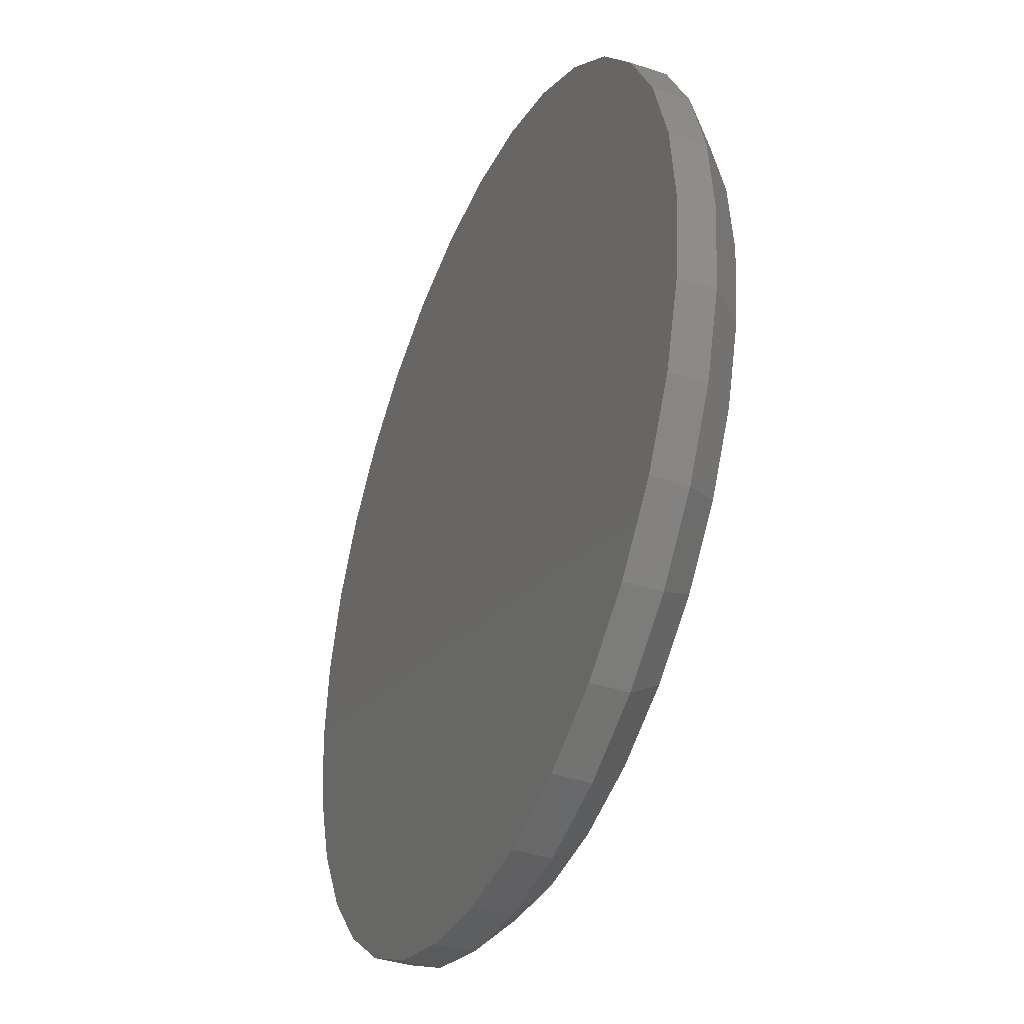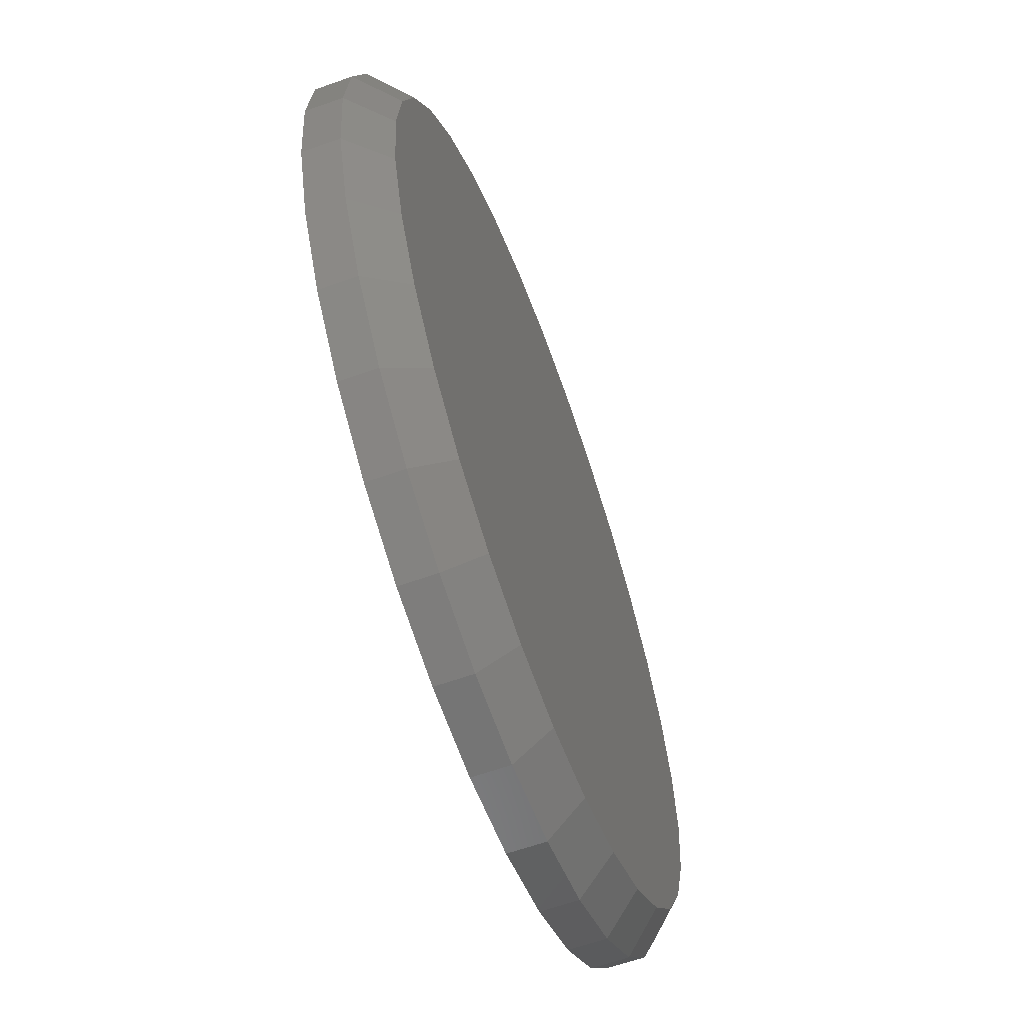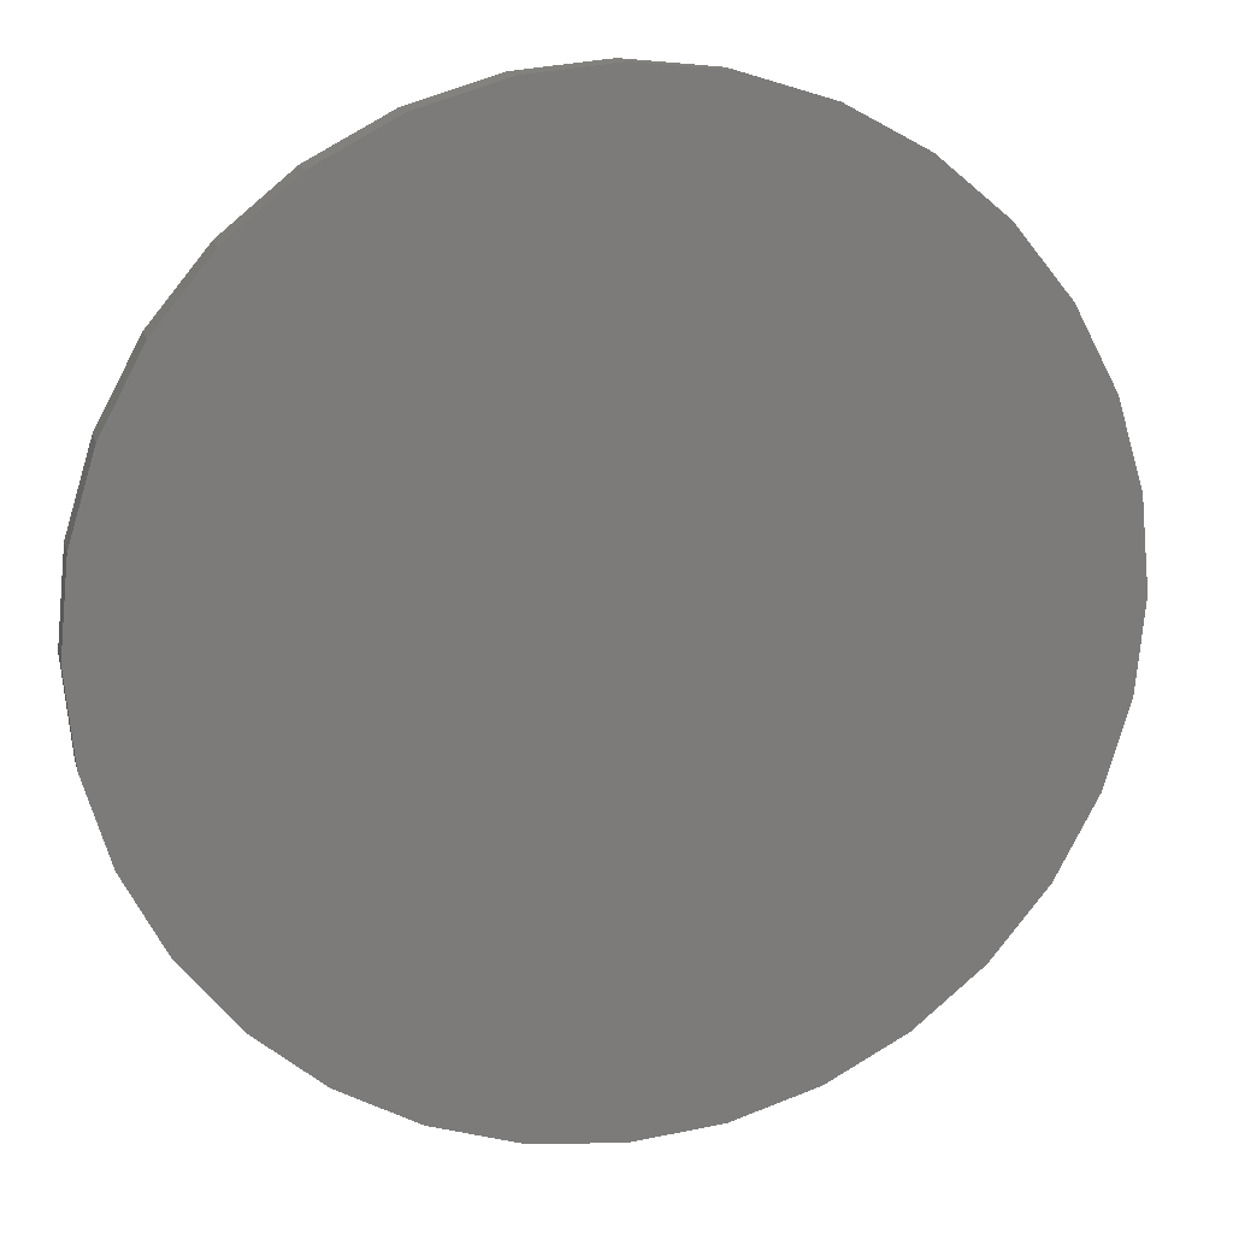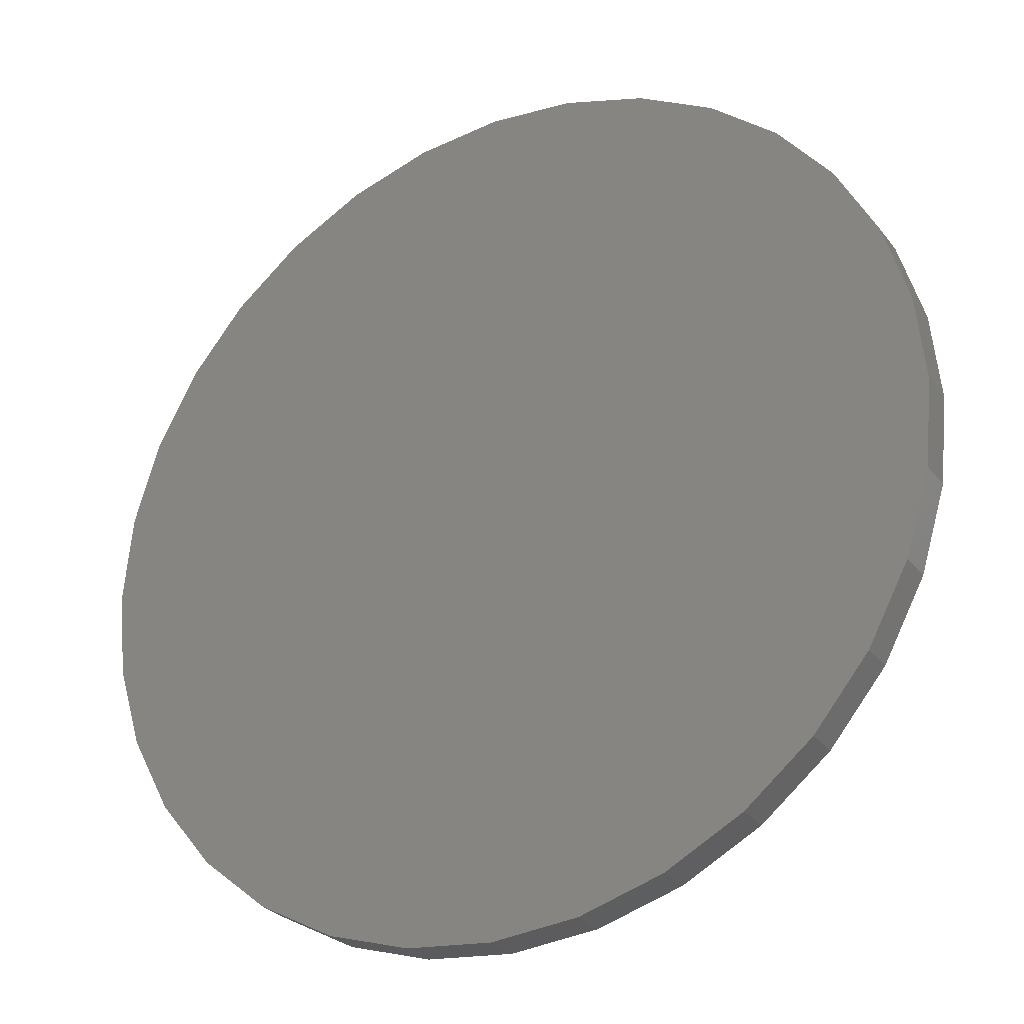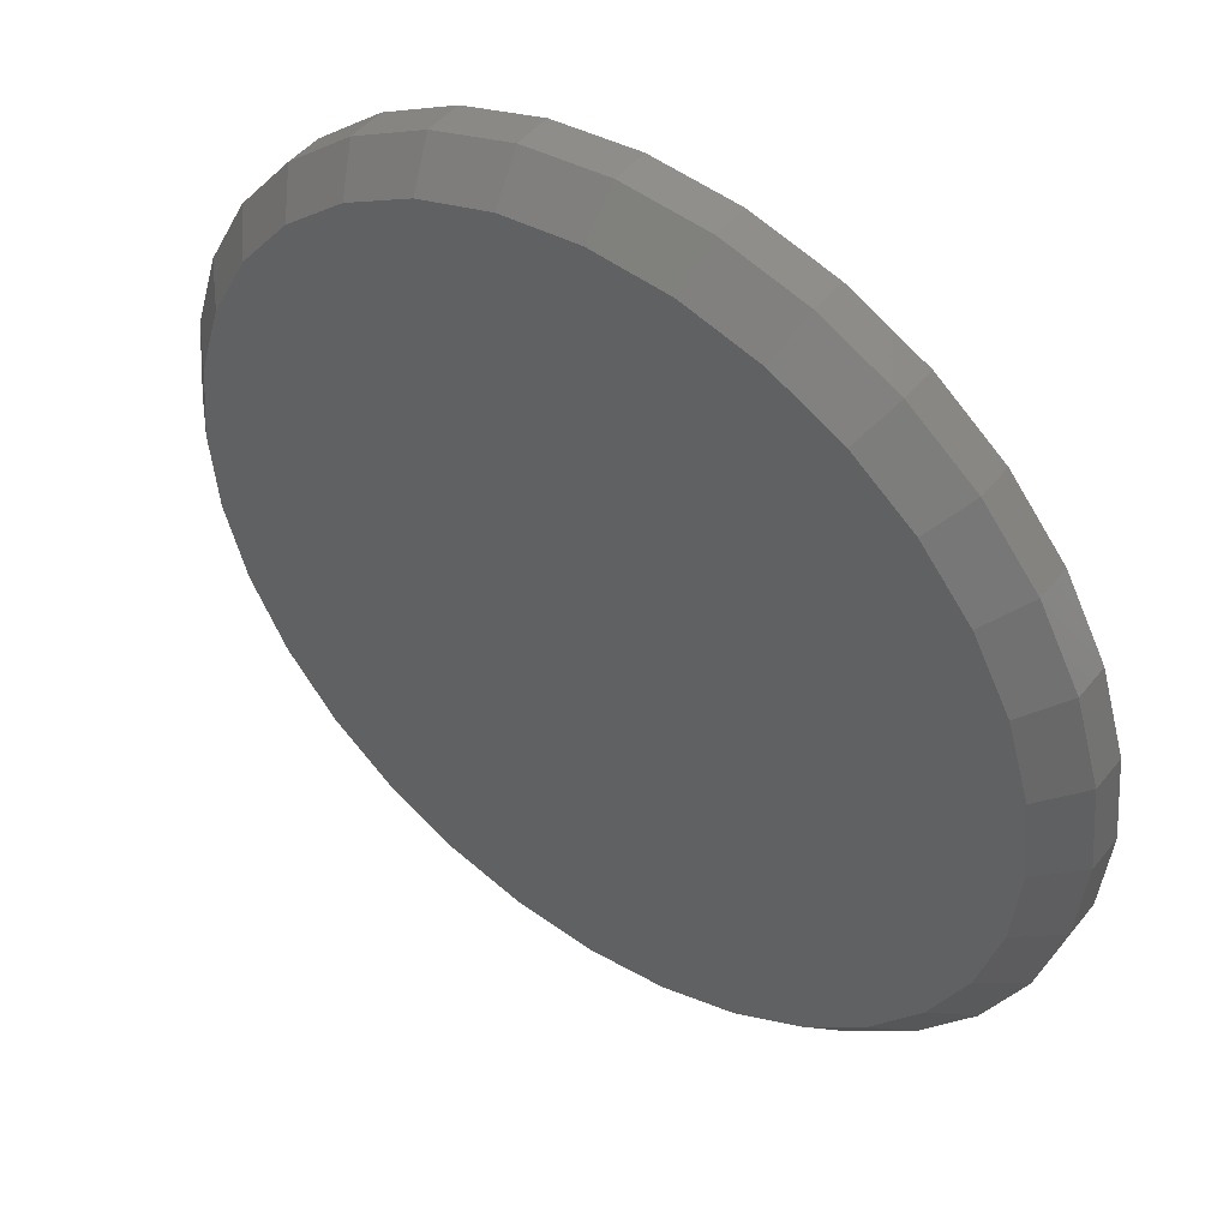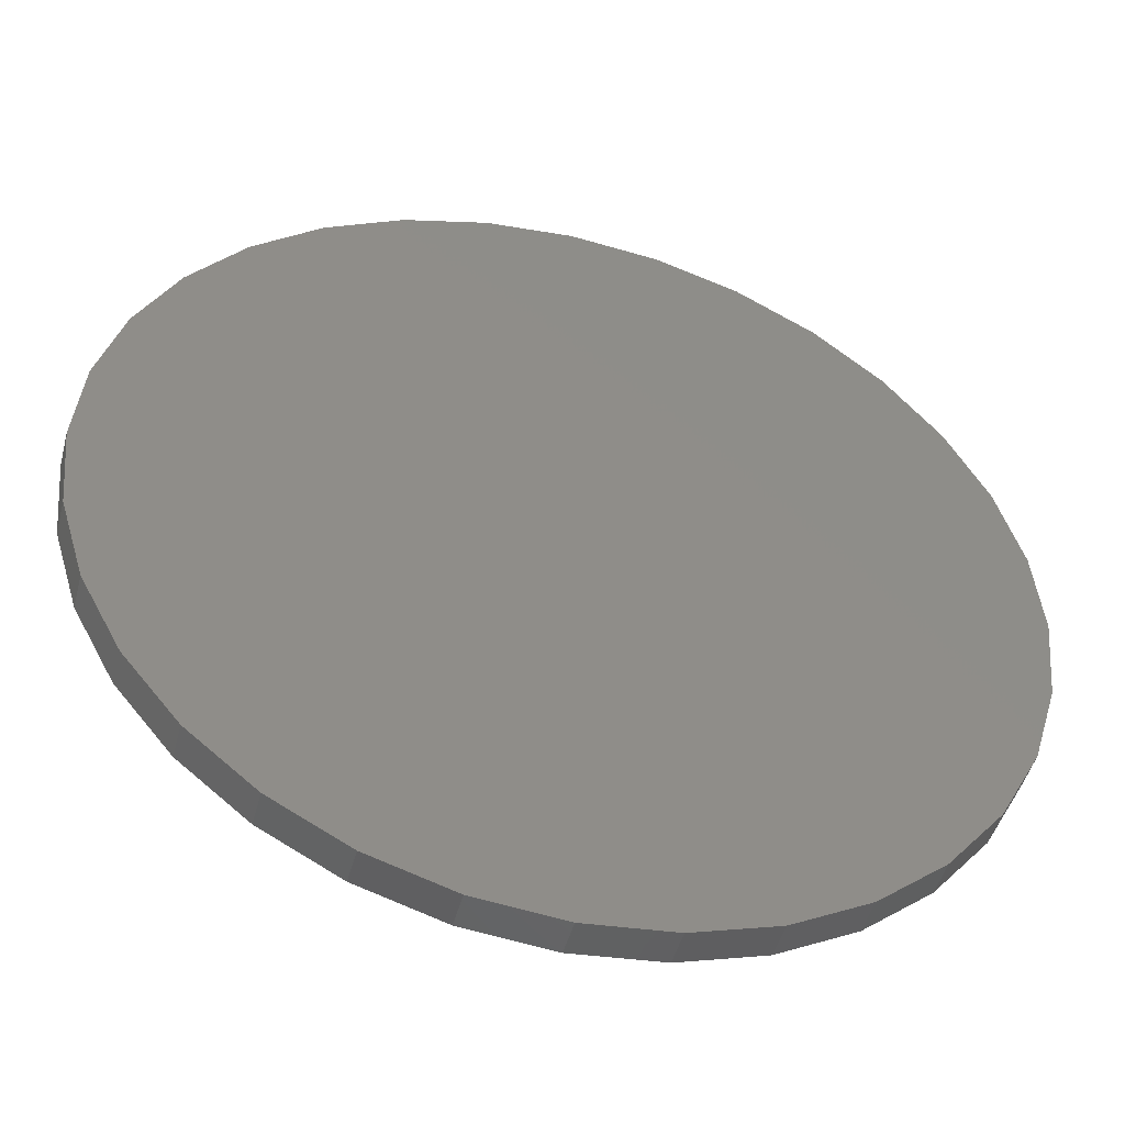
<metadata>
{"format":"stl","ext":"stl","renderer":"f3d","projection":"perspective","resolution":1024,"background":"white","views":[{"elev":-38.7,"azim":-112.8,"up":"+Z"},{"elev":-62.4,"azim":-70.1,"up":"+Z"},{"elev":14.9,"azim":166.3,"up":"+Z"},{"elev":-28.0,"azim":-150.4,"up":"+Z"},{"elev":46.5,"azim":36.3,"up":"+Z"},{"elev":-47.8,"azim":165.2,"up":"+Z"}]}
</metadata>
<code>
# stl→obj: 96 verts, 188 faces
v 0.5594 -0.007812 0.0952
v 0.5933 -0.007812 0.0952
v 0.5763 -0.007812 0.09688
v 0.5431 -0.007812 0.09026
v 0.6096 -0.007812 0.09026
v 0.528 -0.007812 0.08223
v 0.6246 -0.007812 0.08223
v 0.5149 -0.007812 0.07142
v 0.6378 -0.007812 0.07142
v 0.6378 -0.007812 -0.05151
v 0.528 -0.007812 -0.06232
v 0.6246 -0.007812 -0.06232
v 0.5431 -0.007812 -0.07036
v 0.6096 -0.007812 -0.07036
v 0.5594 -0.007812 -0.0753
v 0.5933 -0.007812 -0.0753
v 0.5763 -0.007812 -0.07697
v 0.6486 -0.007812 0.05824
v 0.504 -0.007812 0.05824
v 0.6566 -0.007812 0.04322
v 0.496 -0.007812 0.04322
v 0.6616 -0.007812 0.02691
v 0.4911 -0.007812 0.02691
v 0.6632 -0.007812 0.009951
v 0.4894 -0.007812 0.009951
v 0.6616 -0.007812 -0.007007
v 0.4911 -0.007812 -0.007007
v 0.6566 -0.007812 -0.02331
v 0.496 -0.007812 -0.02331
v 0.6486 -0.007812 -0.03834
v 0.504 -0.007812 -0.03834
v 0.5149 -0.007812 -0.05151
v 0.6711 0.007812 0.009951
v 0.6711 1.692e-16 0.009951
v 0.6692 0.007812 -0.008532
v 0.6692 1.68e-16 -0.008532
v 0.6638 0.007812 -0.0263
v 0.6638 1.664e-16 -0.0263
v 0.6551 0.007812 -0.04268
v 0.6551 1.646e-16 -0.04268
v 0.6433 0.007812 -0.05704
v 0.6433 1.624e-16 -0.05704
v 0.6289 0.007812 -0.06882
v 0.6289 1.602e-16 -0.06882
v 0.6126 0.007812 -0.07757
v 0.6126 1.579e-16 -0.07757
v 0.5948 0.007812 -0.08297
v 0.5948 1.556e-16 -0.08297
v 0.5763 0.007812 -0.08479
v 0.5763 1.535e-16 -0.08479
v 0.5578 0.007812 -0.08297
v 0.5578 1.515e-16 -0.08297
v 0.5401 0.007812 -0.07757
v 0.5401 1.498e-16 -0.07757
v 0.5237 0.007812 -0.06882
v 0.5237 1.485e-16 -0.06882
v 0.5093 0.007812 -0.05704
v 0.5093 1.476e-16 -0.05704
v 0.4975 0.007812 -0.04268
v 0.4975 1.471e-16 -0.04268
v 0.4888 0.007812 -0.0263
v 0.4888 1.47e-16 -0.0263
v 0.4834 0.007812 -0.008532
v 0.4834 1.474e-16 -0.008532
v 0.4816 0.007812 0.009951
v 0.4816 1.481e-16 0.009951
v 0.4834 0.007812 0.02843
v 0.4834 1.494e-16 0.02843
v 0.4888 0.007812 0.0462
v 0.4888 1.51e-16 0.0462
v 0.4975 0.007812 0.06258
v 0.4975 1.529e-16 0.06258
v 0.5093 0.007812 0.07694
v 0.5093 1.55e-16 0.07694
v 0.5237 0.007812 0.08872
v 0.5237 1.573e-16 0.08872
v 0.5401 0.007812 0.09748
v 0.5401 1.596e-16 0.09748
v 0.5578 0.007812 0.1029
v 0.5578 1.618e-16 0.1029
v 0.5763 0.007812 0.1047
v 0.5763 1.64e-16 0.1047
v 0.5948 0.007812 0.1029
v 0.5948 1.659e-16 0.1029
v 0.6126 0.007812 0.09748
v 0.6126 1.676e-16 0.09748
v 0.6289 0.007812 0.08872
v 0.6289 1.689e-16 0.08872
v 0.6433 0.007812 0.07694
v 0.6433 1.699e-16 0.07694
v 0.6551 0.007812 0.06258
v 0.6551 1.704e-16 0.06258
v 0.6638 0.007812 0.0462
v 0.6638 1.705e-16 0.0462
v 0.6692 0.007812 0.02843
v 0.6692 1.701e-16 0.02843
f 1 2 3
f 2 1 4
f 2 4 5
f 5 4 6
f 5 6 7
f 7 6 8
f 7 8 9
f 10 11 12
f 12 11 13
f 12 13 14
f 14 13 15
f 14 15 16
f 16 15 17
f 9 8 18
f 18 8 19
f 18 19 20
f 20 19 21
f 20 21 22
f 22 21 23
f 22 23 24
f 24 23 25
f 24 25 26
f 26 25 27
f 26 27 28
f 28 27 29
f 28 29 30
f 30 29 31
f 30 31 10
f 10 31 32
f 10 32 11
f 33 34 35
f 35 34 36
f 35 36 37
f 37 36 38
f 37 38 39
f 39 38 40
f 39 40 41
f 41 40 42
f 41 42 43
f 43 42 44
f 43 44 45
f 45 44 46
f 45 46 47
f 47 46 48
f 47 48 49
f 49 48 50
f 49 50 51
f 51 50 52
f 51 52 53
f 53 52 54
f 53 54 55
f 55 54 56
f 55 56 57
f 57 56 58
f 57 58 59
f 59 58 60
f 59 60 61
f 61 60 62
f 61 62 63
f 63 62 64
f 63 64 65
f 65 64 66
f 65 66 67
f 67 66 68
f 67 68 69
f 69 68 70
f 69 70 71
f 71 70 72
f 71 72 73
f 73 72 74
f 73 74 75
f 75 74 76
f 75 76 77
f 77 76 78
f 77 78 79
f 79 78 80
f 79 80 81
f 81 80 82
f 81 82 83
f 83 82 84
f 83 84 85
f 85 84 86
f 85 86 87
f 87 86 88
f 87 88 89
f 89 88 90
f 89 90 91
f 91 90 92
f 91 92 93
f 93 92 94
f 93 94 95
f 95 94 96
f 95 96 33
f 33 96 34
f 25 23 66
f 23 68 66
f 34 96 24
f 96 22 24
f 96 94 20
f 22 96 20
f 92 90 18
f 18 94 92
f 20 94 18
f 88 86 5
f 7 88 5
f 7 9 88
f 84 82 2
f 2 86 84
f 5 86 2
f 80 78 4
f 1 80 4
f 1 3 80
f 76 74 6
f 6 78 76
f 4 78 6
f 72 70 21
f 19 72 21
f 19 8 72
f 23 70 68
f 21 70 23
f 9 18 90
f 90 88 9
f 3 2 82
f 82 80 3
f 8 6 74
f 74 72 8
f 24 26 34
f 26 36 34
f 66 64 25
f 64 27 25
f 64 62 29
f 27 64 29
f 60 58 31
f 31 62 60
f 29 62 31
f 56 54 13
f 11 56 13
f 11 32 56
f 52 50 15
f 15 54 52
f 13 54 15
f 48 46 14
f 16 48 14
f 16 17 48
f 44 42 12
f 12 46 44
f 14 46 12
f 40 38 28
f 30 40 28
f 30 10 40
f 26 38 36
f 28 38 26
f 32 31 58
f 58 56 32
f 17 15 50
f 50 48 17
f 10 12 42
f 42 40 10
f 81 83 79
f 77 79 83
f 85 77 83
f 75 77 85
f 87 75 85
f 45 53 43
f 51 53 45
f 47 51 45
f 49 51 47
f 53 55 43
f 43 55 57
f 43 57 41
f 41 57 59
f 41 59 39
f 39 59 61
f 39 61 37
f 37 61 63
f 37 63 35
f 35 63 65
f 35 65 33
f 33 65 67
f 33 67 95
f 95 67 69
f 95 69 93
f 93 69 71
f 93 71 91
f 91 71 73
f 91 73 89
f 89 73 75
f 89 75 87

</code>
